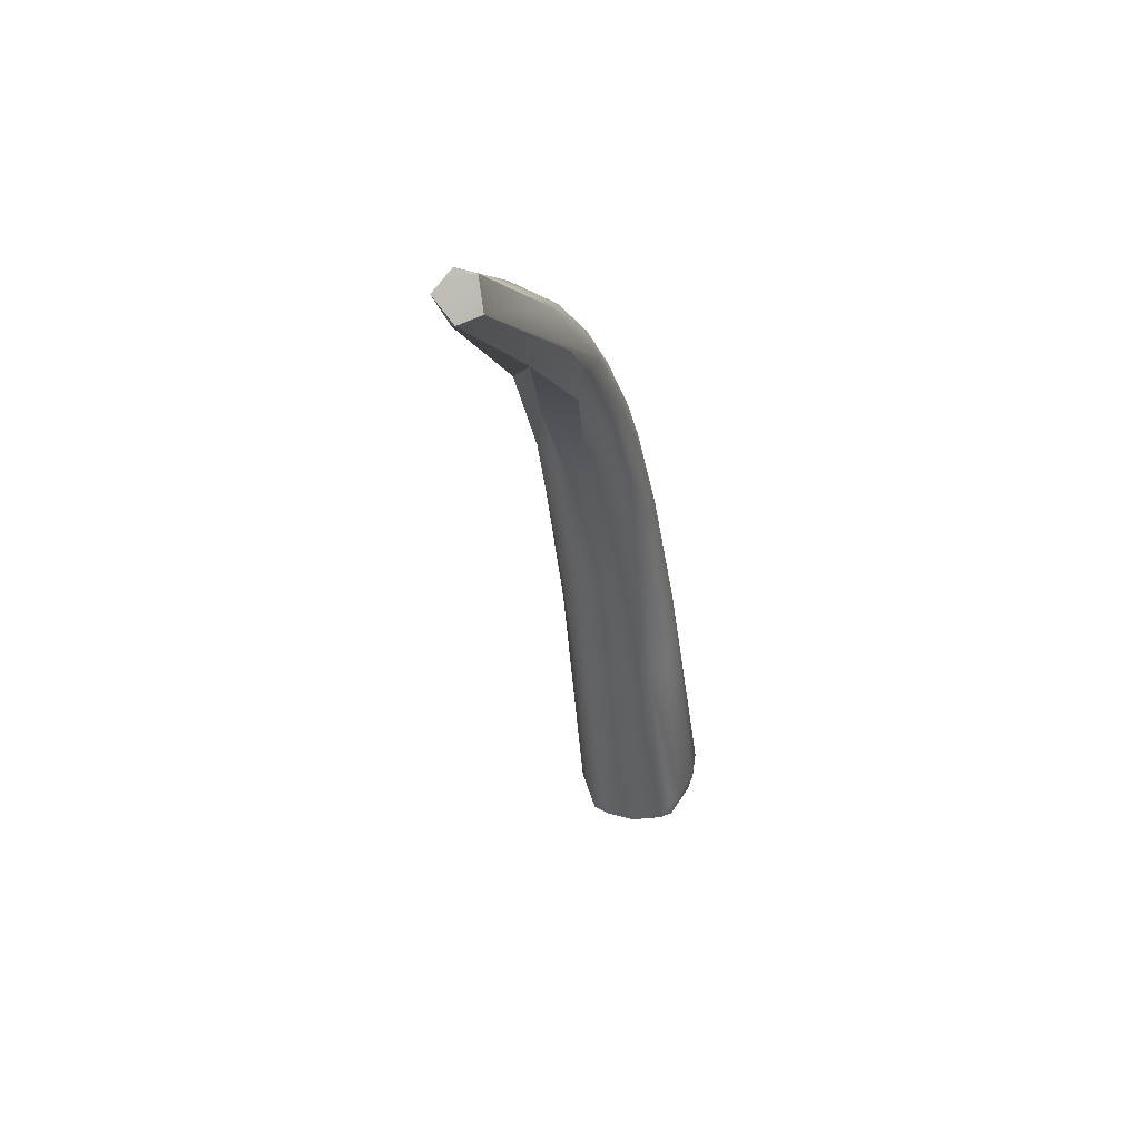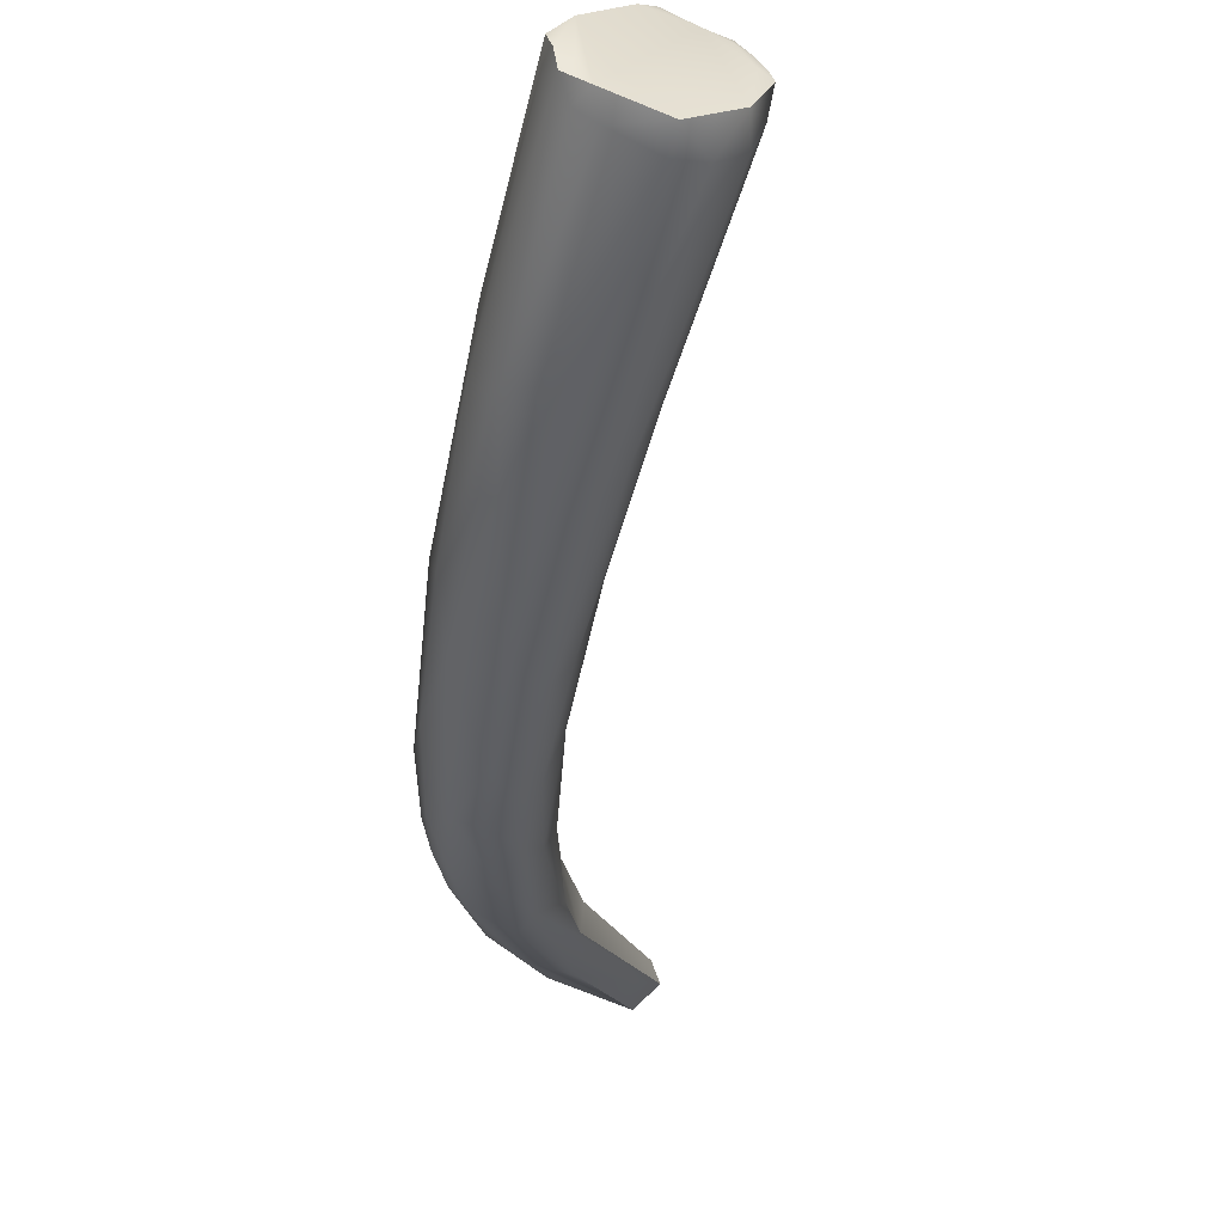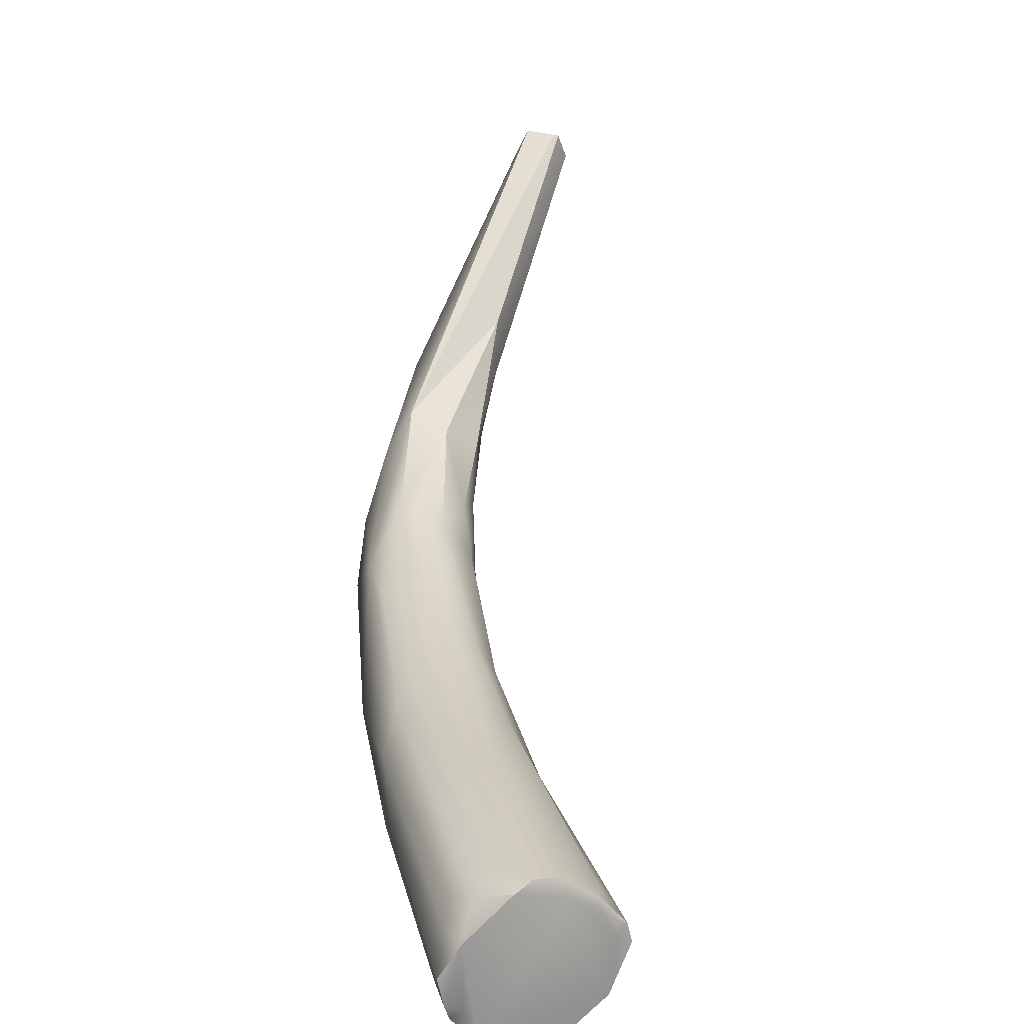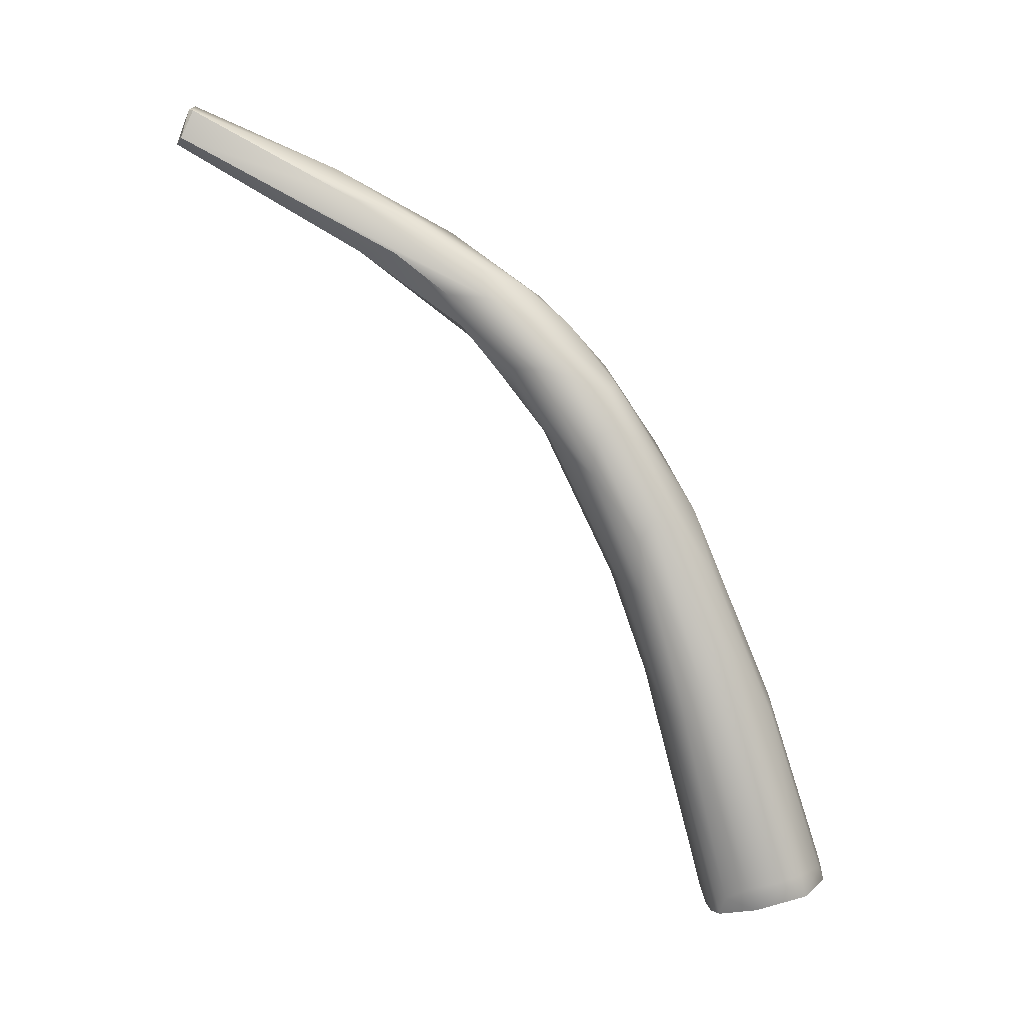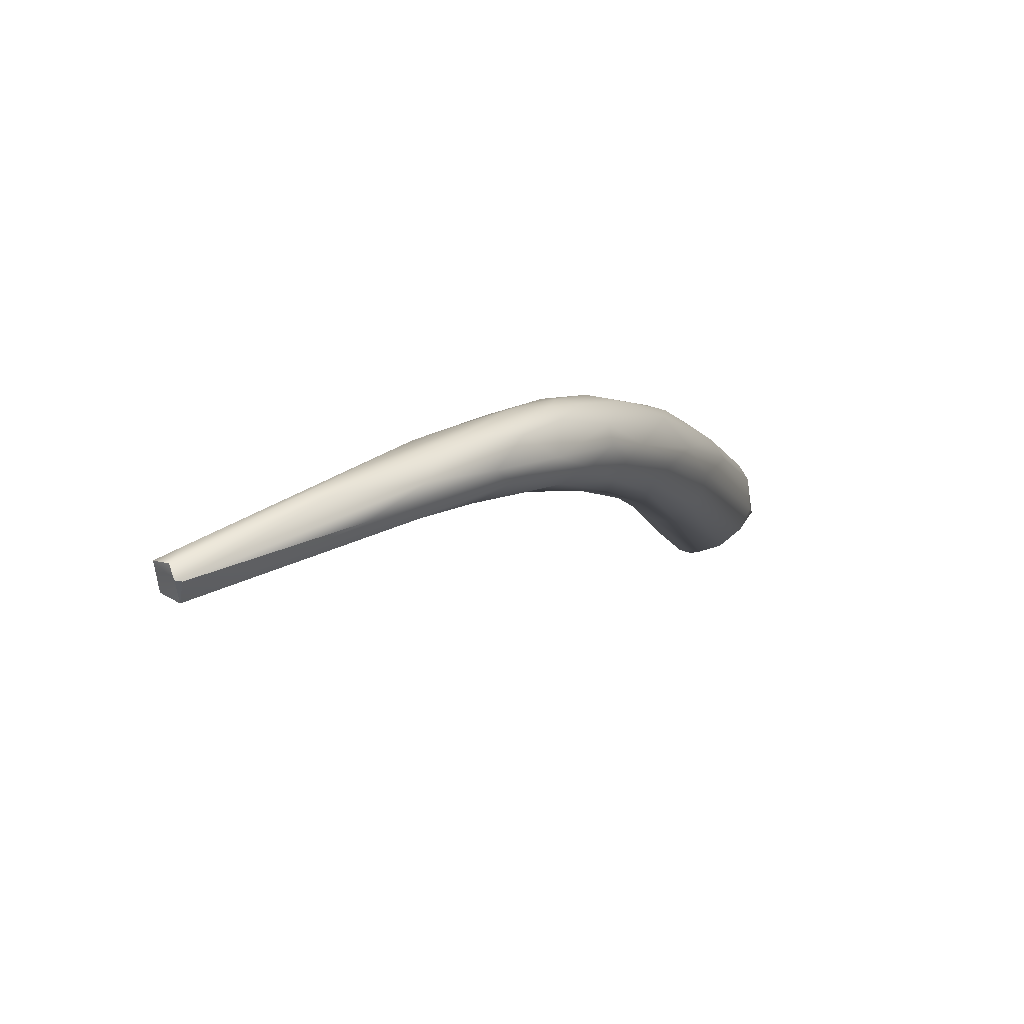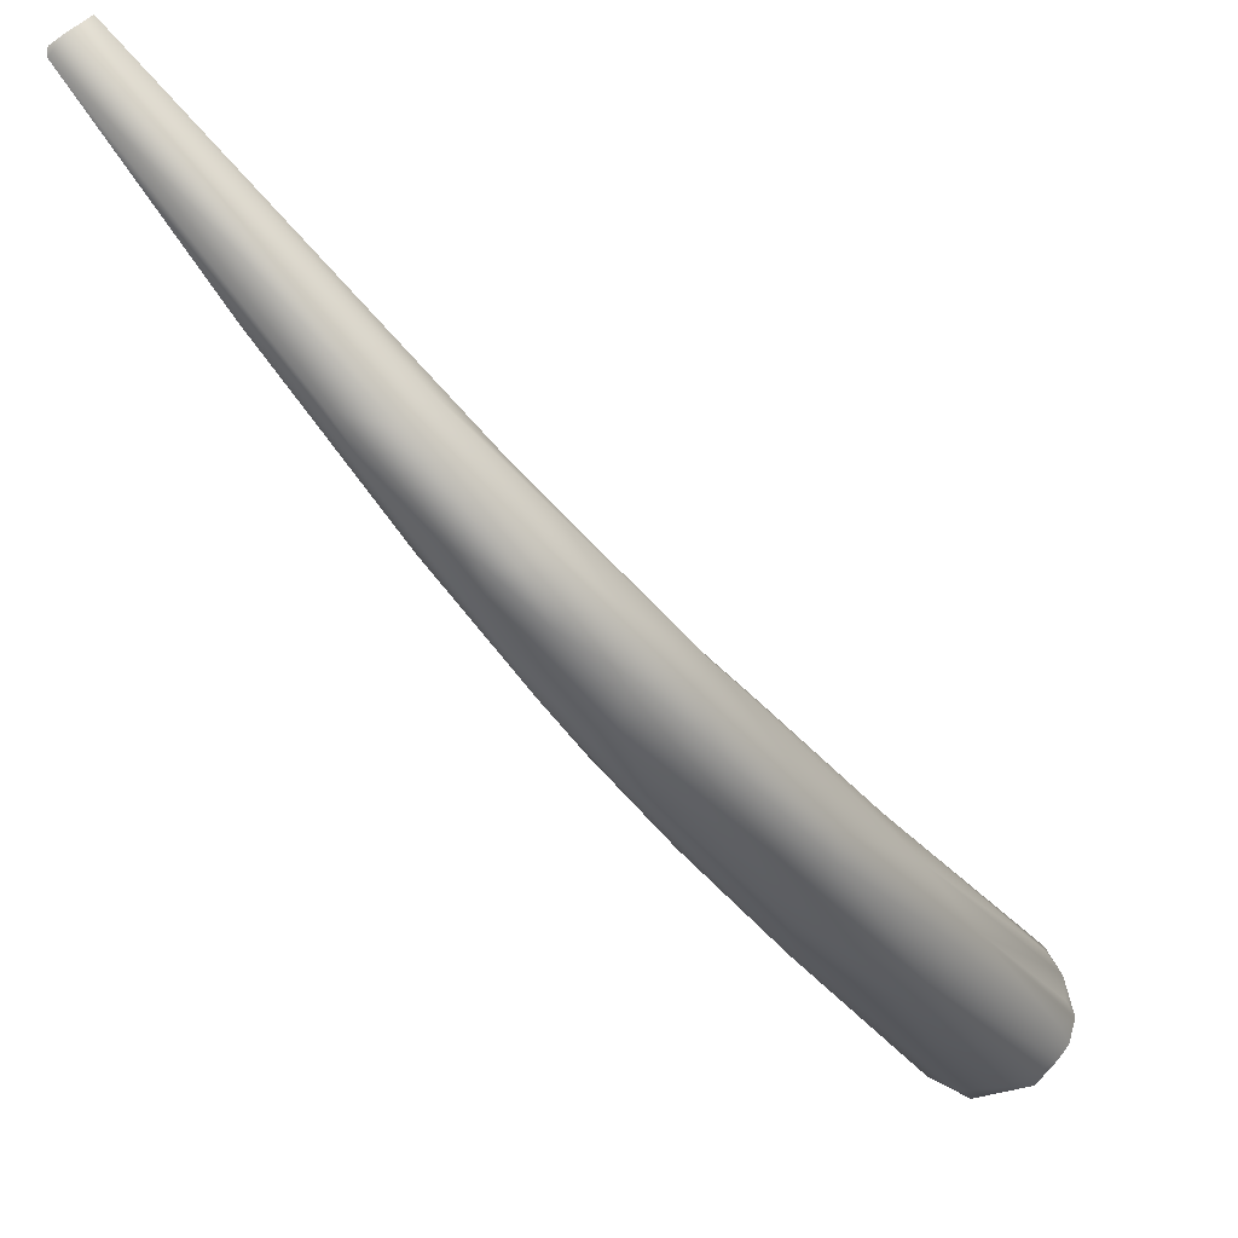
<metadata>
{"format":"obj","ext":"obj","renderer":"f3d","projection":"perspective","resolution":1024,"background":"white","views":[{"elev":27.7,"azim":-132.7,"up":"+Z"},{"elev":-67.2,"azim":157.4,"up":"+Y"},{"elev":8.5,"azim":159.0,"up":"+Y"},{"elev":11.2,"azim":-49.9,"up":"+Z"},{"elev":73.7,"azim":-88.1,"up":"+Z"},{"elev":-11.2,"azim":21.6,"up":"+Y"}]}
</metadata>
<code>
v 47 -67.98 1342
v 47.47 -67.12 1341
v 47.81 -67.24 1341
v 48.51 -66.92 1342
v 49.15 -68.12 1342
v 47.57 -67.92 1343
v 47.55 -68.23 1343
v 48.19 -67.69 1343
v 52.08 -74.52 1337
v 52.17 -76.66 1337
v 51.27 -74.8 1339
v 60.73 -88.86 1305
v 60.39 -88.71 1306
v 60.78 -89.17 1305
v 61.62 -88.83 1305
v 59.56 -90.44 1306
v 59.47 -90.28 1306
v 59.41 -90.86 1306
v 59.74 -89.84 1305
v 60.15 -89.61 1305
v 60.07 -90.17 1305
v 59.62 -91.96 1307
v 60.11 -92.16 1306
v 60.53 -93.07 1307
v 58.71 -87.76 1315
v 58.61 -88.93 1315
v 57.8 -86.87 1321
v 56.36 -82.54 1328
v 55.1 -81.11 1331
v 55.95 -80.94 1330
v 55.46 -82.57 1331
v 54.21 -78.99 1333
v 53.47 -78.8 1335
v 54.39 -80.36 1335
v 53.35 -77.09 1338
v 51.93 -72.28 1340
v 51.9 -73.32 1340
v 61.82 -88.18 1305
v 62.71 -88.49 1305
v 62.78 -88.16 1305
v 63.34 -88.57 1305
v 63.46 -88.15 1307
v 61.79 -93.8 1307
v 61.69 -93.58 1308
v 61.13 -86.39 1313
v 62.06 -86.4 1314
v 59.21 -86.12 1317
v 58.86 -89.68 1317
v 59.41 -89.96 1318
v 60.16 -90.19 1319
v 58.59 -84.5 1322
v 60.01 -84.15 1321
v 57.95 -85.54 1321
v 57.62 -86.89 1324
v 58.06 -87.34 1324
v 59.02 -88.08 1324
v 56.72 -84.8 1326
v 57.45 -81.27 1328
v 56.74 -85.02 1328
v 57.48 -85.56 1329
v 57.68 -84.85 1330
v 56.41 -83.86 1331
v 56.71 -77.72 1334
v 55.76 -78.35 1332
v 57.93 -79.21 1333
v 56.09 -82.38 1333
v 54.61 -79.8 1336
v 56.49 -80.87 1335
v 55.5 -76.22 1337
v 55.14 -77.57 1337
v 64.36 -88.8 1306
v 64.66 -89.04 1307
v 65.06 -89.8 1307
v 64.78 -90.08 1306
v 65.14 -92.07 1306
v 65.38 -91.19 1306
v 65.26 -90.7 1307
v 65.12 -91.57 1307
v 63.43 -93.47 1307
v 64 -93.41 1307
v 64.54 -92.24 1306
v 64.25 -93 1307
v 64.85 -92.6 1307
v 64.18 -88.99 1314
v 62.97 -90.67 1316
v 63.66 -89.27 1316
v 62.19 -91.4 1315
v 62.53 -85.78 1318
v 63.41 -87.2 1317
v 61.33 -84.62 1320
v 60.39 -88.99 1322
v 62.29 -87.75 1322
v 60.54 -83.37 1324
v 60.81 -83.24 1325
v 61.04 -87.54 1325
v 60.44 -82.59 1328
v 58.59 -86.35 1328
v 60.76 -85.39 1328
v 58.78 -80.85 1329
v 60.43 -83.61 1329
v 59.3 -83.49 1331
v 59.27 -81.59 1332
v 59.22 -82.19 1332
v 58.64 -84.67 1330
v 57.9 -80.19 1334
v 57.41 -80.97 1335
v 57.86 -82.46 1333
v 58.5 -81.96 1333
v 62.51 -86.76 1322
v 47 -67.98 1342
v 47 -67.98 1342
v 47 -67.98 1342
v 47.47 -67.12 1341
v 47.47 -67.12 1341
v 47.47 -67.12 1341
v 47.81 -67.24 1341
v 48.51 -66.92 1342
v 48.51 -66.92 1342
v 47.57 -67.92 1343
v 47.57 -67.92 1343
v 47.55 -68.23 1343
v 47.55 -68.23 1343
v 48.19 -67.69 1343
v 52.08 -74.52 1337
v 52.08 -74.52 1337
v 52.08 -74.52 1337
v 52.17 -76.66 1337
v 60.73 -88.86 1305
v 59.56 -90.44 1306
v 59.74 -89.84 1305
v 59.74 -89.84 1305
v 60.11 -92.16 1306
v 54.21 -78.99 1333
v 61.82 -88.18 1305
v 62.78 -88.16 1305
v 63.34 -88.57 1305
v 63.34 -88.57 1305
v 61.79 -93.8 1307
v 56.71 -77.72 1334
v 56.71 -77.72 1334
v 56.71 -77.72 1334
v 55.76 -78.35 1332
v 64.78 -90.08 1306
v 65.14 -92.07 1306
v 65.38 -91.19 1306
v 64 -93.41 1307
v 64.85 -92.6 1307
g grp1
f 10 1 9
f 110 127 34
f 63 3 4
f 2 9 1
f 6 113 111
f 114 4 3
f 124 115 116
f 113 6 117
f 7 119 112
f 117 6 8
f 118 5 69
f 118 123 5
f 11 121 110
f 120 122 123
f 9 32 10
f 32 33 10
f 33 34 127
f 116 139 124
f 11 110 34
f 118 69 140
f 37 123 122
f 37 36 123
f 123 36 5
f 14 20 12
f 19 13 128
f 20 130 12
f 128 13 38
f 134 15 12
f 12 15 14
f 131 21 16
f 129 17 19
f 129 18 17
f 129 23 18
f 131 20 21
f 21 132 16
f 17 25 19
f 14 21 20
f 15 21 14
f 18 23 22
f 22 23 24
f 24 48 22
f 49 48 24
f 17 18 25
f 19 25 13
f 38 13 47
f 22 26 18
f 48 26 22
f 18 26 25
f 26 48 54
f 25 26 27
f 25 27 53
f 26 54 27
f 53 28 58
f 53 57 28
f 28 57 29
f 57 31 29
f 28 29 30
f 34 31 62
f 30 133 64
f 30 29 32
f 29 33 32
f 31 33 29
f 31 34 33
f 141 142 125
f 133 126 64
f 34 67 11
f 69 36 70
f 70 37 35
f 35 11 67
f 35 122 11
f 70 36 37
f 35 37 122
f 5 36 69
f 134 40 15
f 135 38 45
f 15 40 39
f 39 40 41
f 41 15 39
f 41 74 15
f 136 135 42
f 42 135 46
f 46 135 45
f 136 42 71
f 71 143 137
f 21 15 132
f 15 80 132
f 132 80 43
f 24 23 138
f 138 44 24
f 138 146 79
f 79 44 138
f 74 80 15
f 45 38 47
f 42 46 88
f 79 87 44
f 44 87 50
f 46 45 52
f 24 50 49
f 44 50 24
f 45 47 51
f 52 45 51
f 13 25 47
f 47 25 53
f 51 47 53
f 50 56 49
f 27 54 57
f 48 55 54
f 49 55 48
f 55 49 56
f 58 51 53
f 52 51 58
f 93 52 99
f 27 57 53
f 57 54 59
f 59 54 55
f 55 56 60
f 56 97 60
f 52 58 99
f 30 58 28
f 59 31 57
f 59 62 31
f 59 55 60
f 60 97 61
f 97 104 61
f 58 30 64
f 99 58 142
f 59 60 62
f 61 62 60
f 99 142 141
f 96 140 65
f 96 99 140
f 67 34 66
f 66 34 62
f 62 61 66
f 66 68 67
f 107 68 66
f 107 106 68
f 65 140 69
f 69 70 105
f 70 106 105
f 105 65 69
f 70 68 106
f 68 35 67
f 70 35 68
f 72 73 71
f 71 73 143
f 81 80 74
f 75 81 74
f 83 81 75
f 143 73 76
f 75 74 145
f 78 144 76
f 73 77 76
f 144 78 147
f 81 83 80
f 82 146 147
f 146 82 79
f 88 71 42
f 89 73 72
f 71 88 72
f 77 73 84
f 77 84 76
f 76 84 78
f 85 82 147
f 82 85 79
f 79 85 87
f 73 89 84
f 147 86 85
f 78 86 147
f 78 84 86
f 46 52 90
f 88 46 90
f 90 52 93
f 89 72 88
f 85 91 87
f 94 88 90
f 50 91 56
f 87 91 50
f 90 93 94
f 96 88 94
f 89 88 96
f 85 95 91
f 92 95 85
f 86 92 85
f 94 93 99
f 109 98 92
f 91 97 56
f 89 96 109
f 109 96 100
f 98 109 100
f 91 95 97
f 98 95 92
f 96 94 99
f 98 100 101
f 95 104 97
f 98 104 95
f 101 104 98
f 108 107 101
f 66 104 107
f 107 104 101
f 108 101 103
f 105 103 102
f 103 105 108
f 96 102 100
f 103 100 102
f 103 101 100
f 104 66 61
f 65 102 96
f 105 102 65
f 105 106 108
f 107 108 106
f 86 84 109
f 84 89 109
f 92 86 109

</code>
